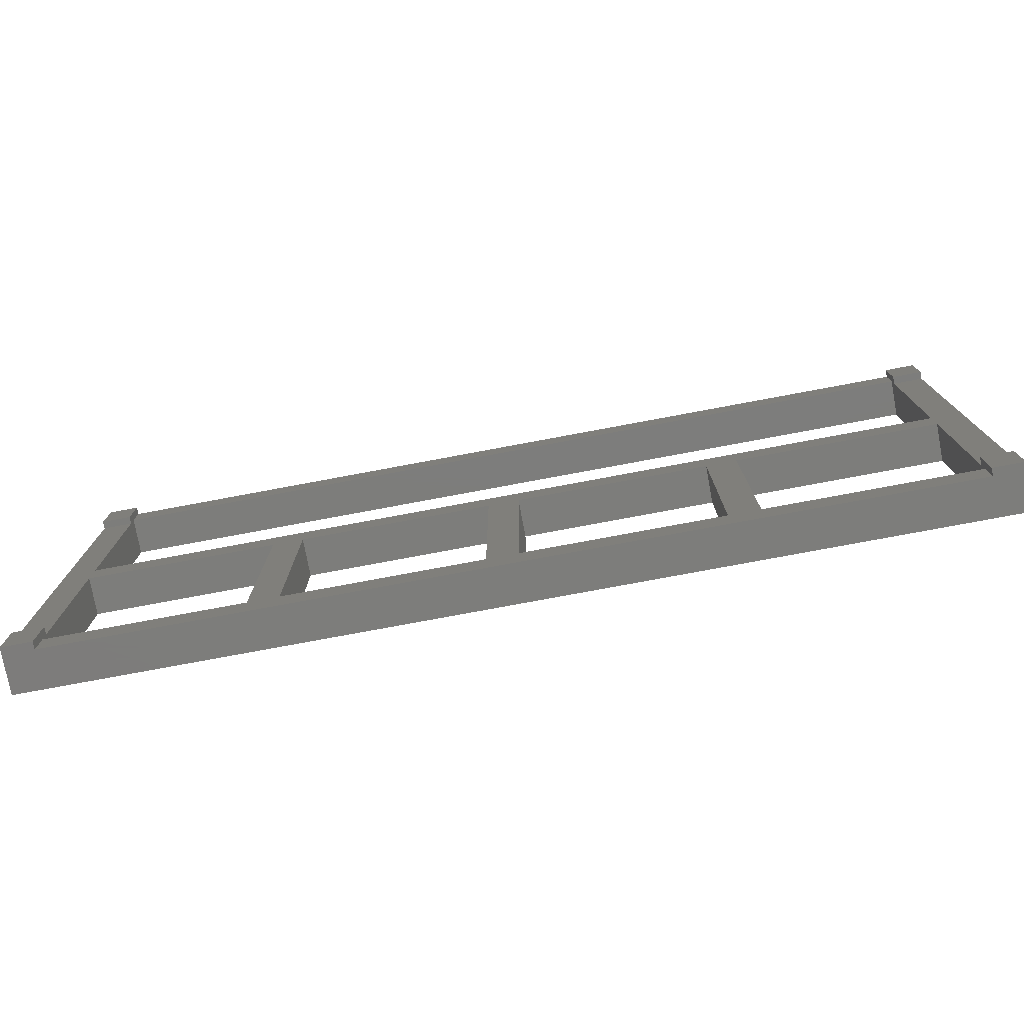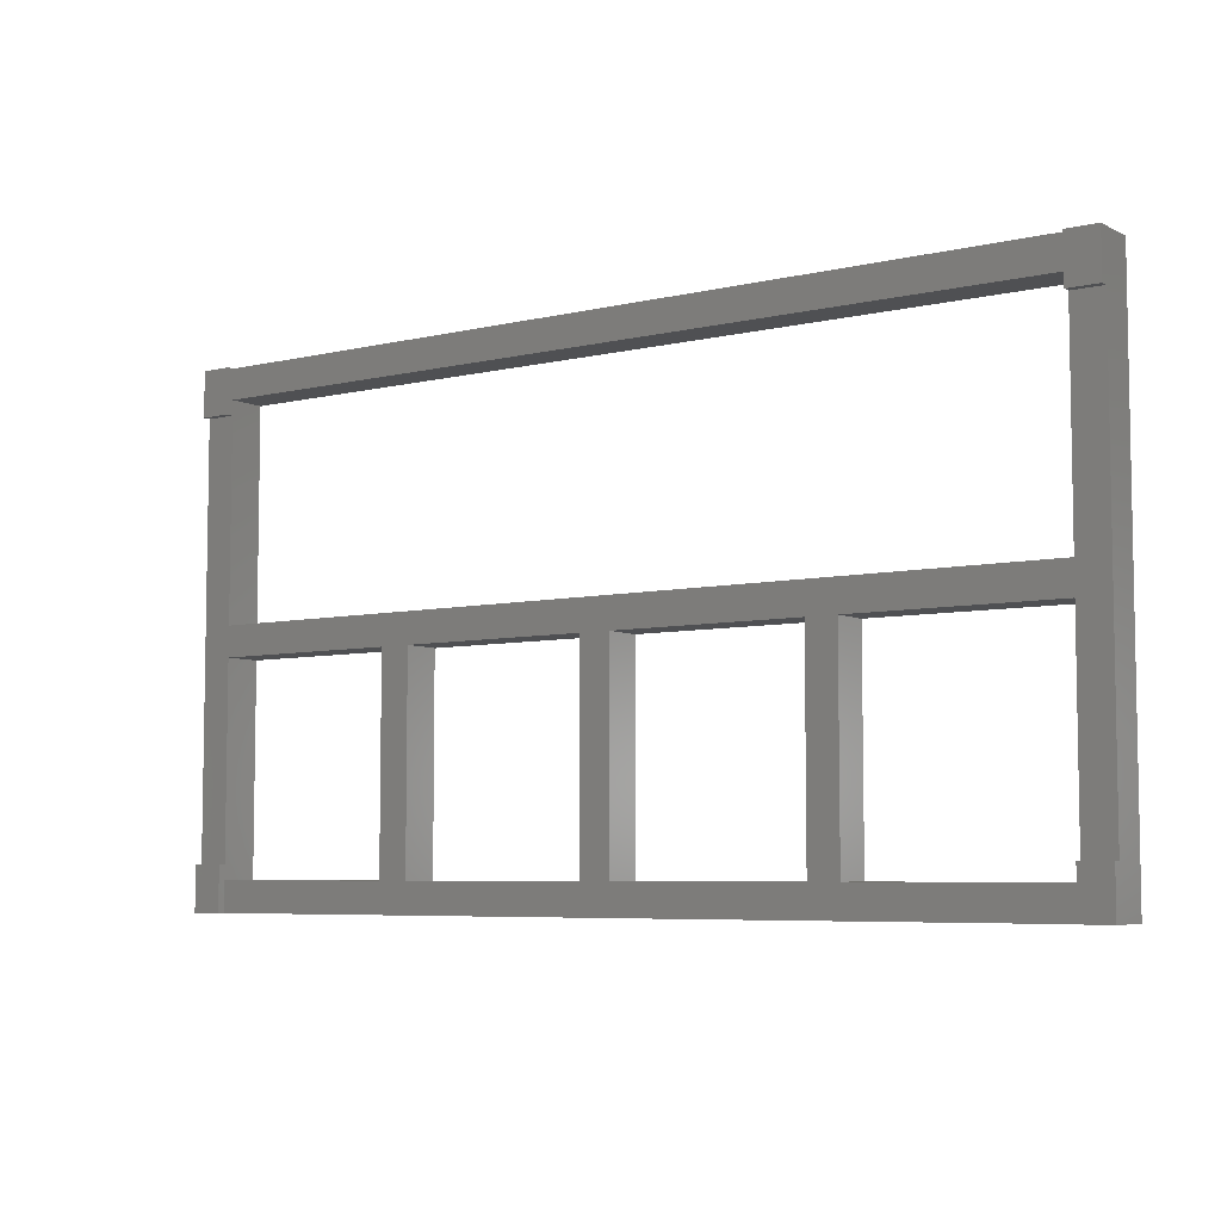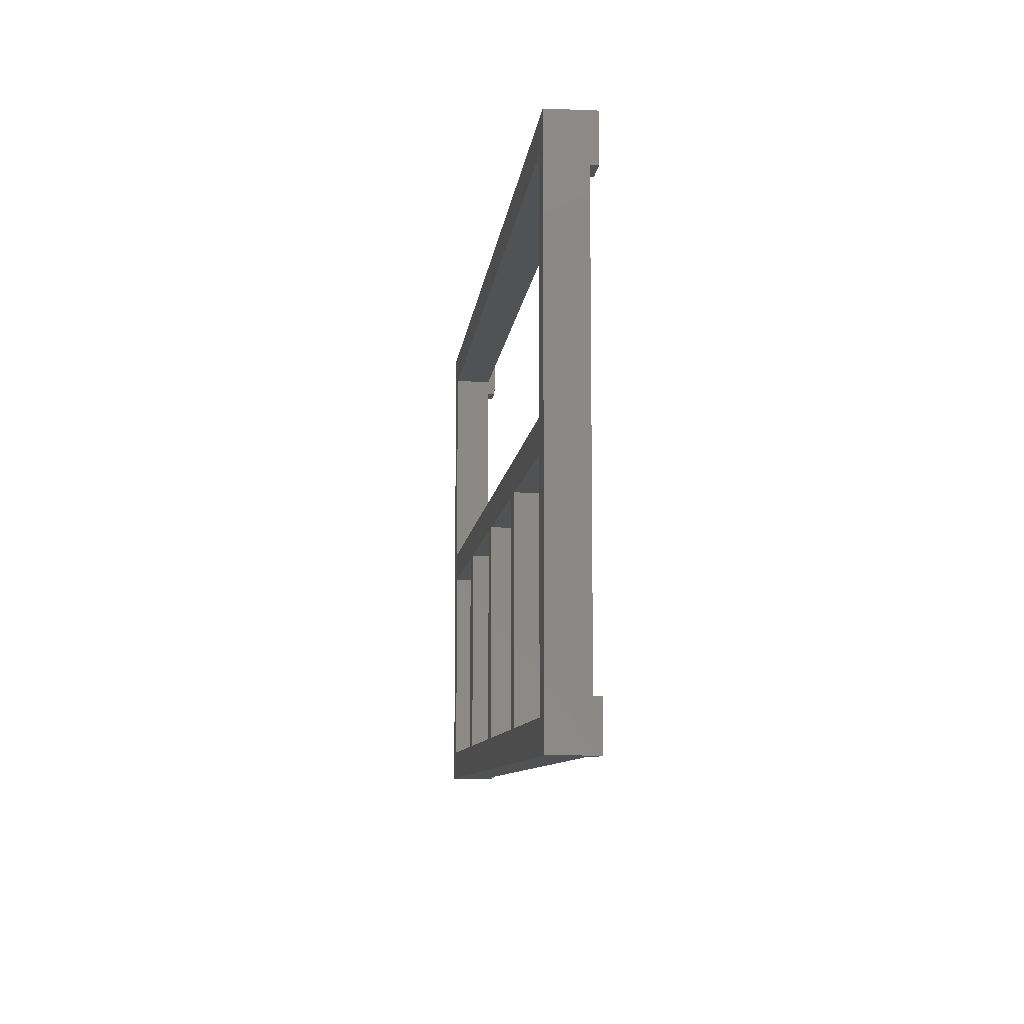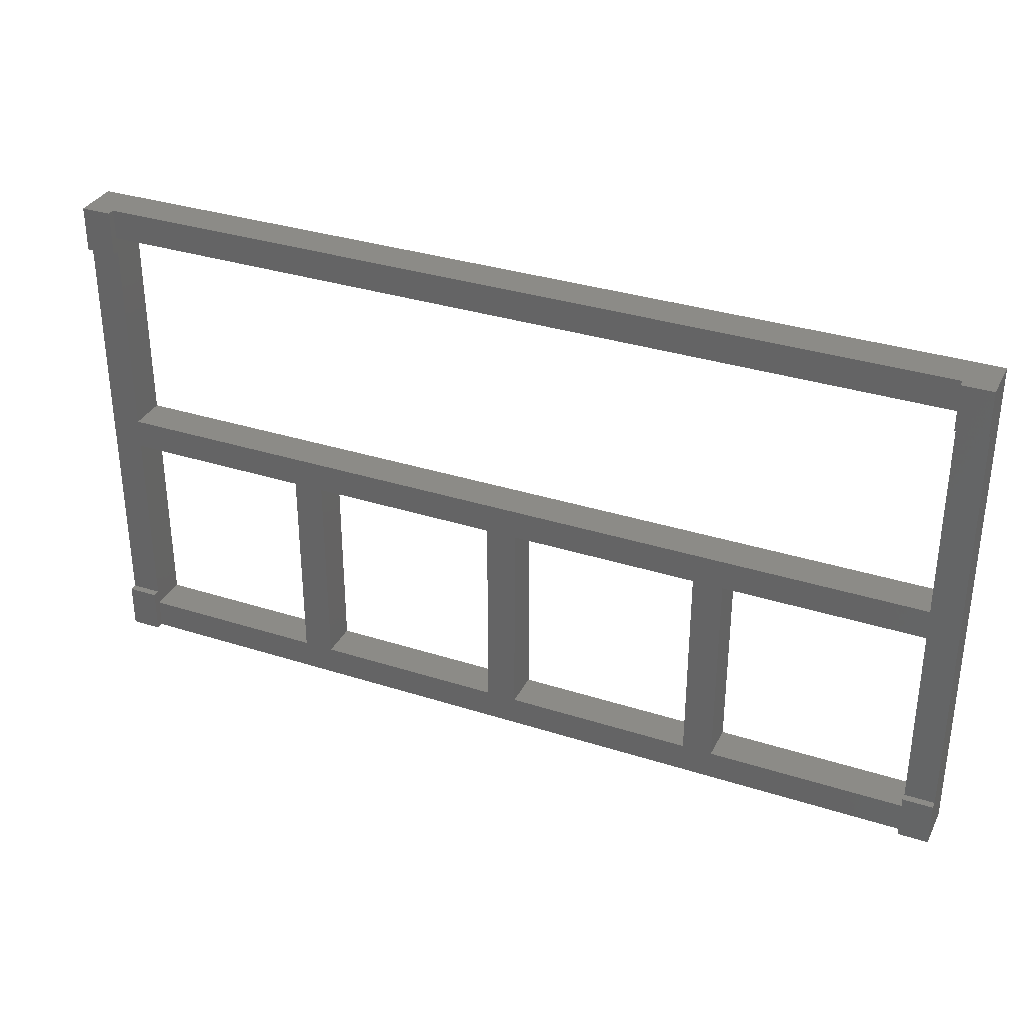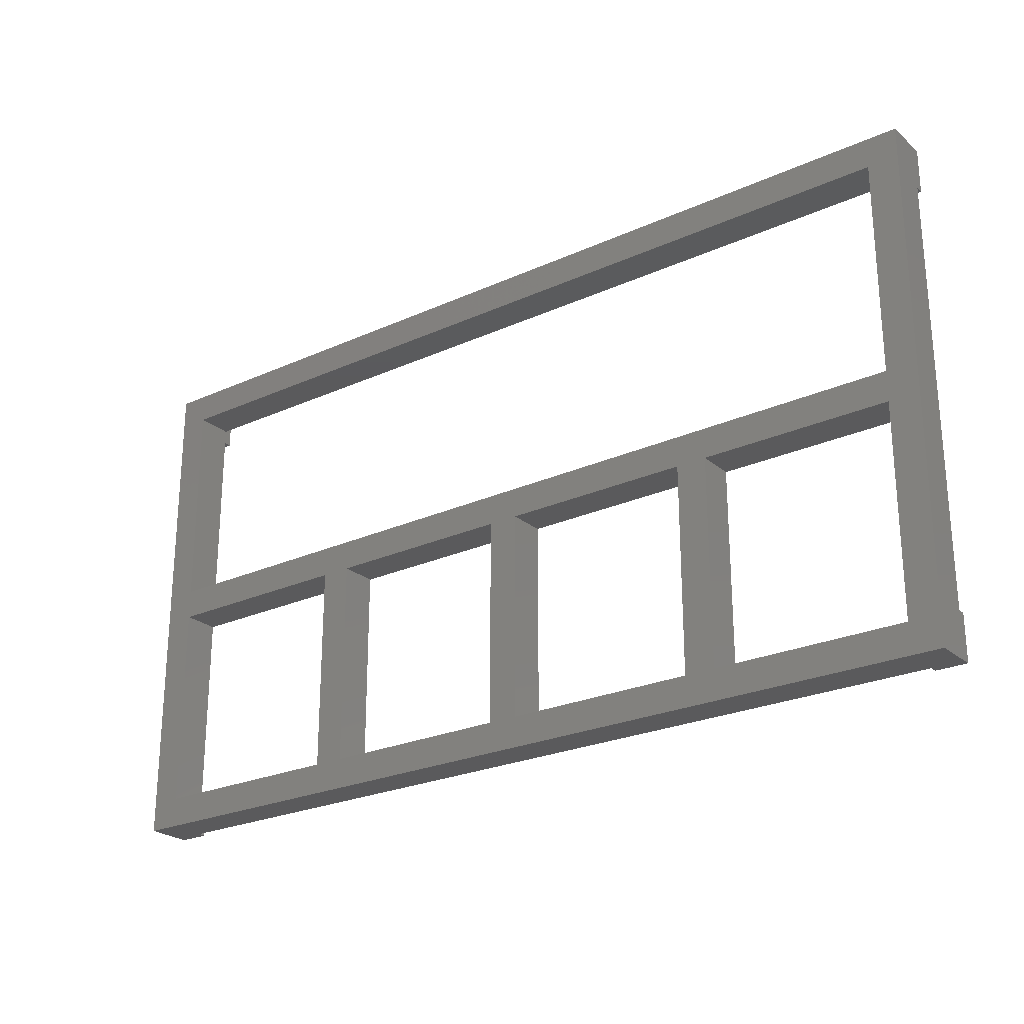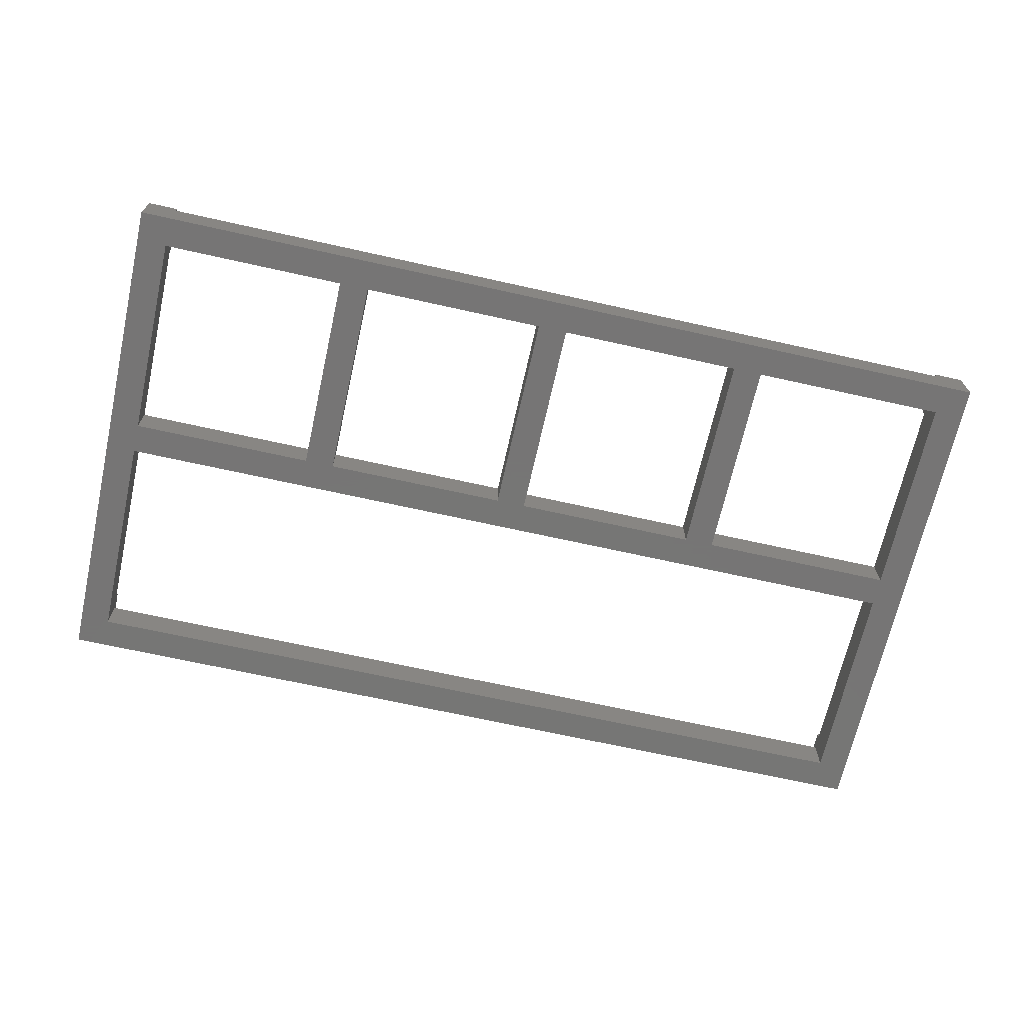
<metadata>
{"format":"stl","ext":"stl","renderer":"f3d","projection":"perspective","resolution":1024,"background":"white","views":[{"elev":-76.5,"azim":10.6,"up":"+Y"},{"elev":-6.2,"azim":35.3,"up":"+Y"},{"elev":-8.6,"azim":-95.9,"up":"+Y"},{"elev":33.4,"azim":23.6,"up":"+Y"},{"elev":-24.7,"azim":-143.4,"up":"+Y"},{"elev":-68.1,"azim":-12.6,"up":"+Z"}]}
</metadata>
<code>
# stl→obj: 76 verts, 168 faces
v 1.421e-14 68 0
v 121.5 68 0
v 117.5 64 0
v 4 64 0
v 4 35.5 0
v 4 31.5 0
v 4 4 0
v 0 0 0
v 121.5 0 0
v 117.5 4 0
v 117.5 31.5 0
v 117.5 35.5 0
v 29 4 0
v 33 4 0
v 58 4 0
v 62 4 0
v 87 4 0
v 91 4 0
v 116 4 0
v 116 31.5 0
v 91 31.5 0
v 87 31.5 0
v 62 31.5 0
v 58 31.5 0
v 33 31.5 0
v 29 31.5 0
v 0 0 6
v 8.882e-16 6 6
v 0 6 5
v 0 62 5
v 8.882e-16 68 6
v 0 62 6
v 121.5 0 6
v 117.5 0 6
v 117.5 0 5
v 4 0 5
v 4 0 6
v 121.5 68 6
v 121.5 62 6
v 121.5 62 5
v 121.5 6 5
v 121.5 6 6
v 117.5 68 6
v 117.5 68 5
v 117.5 62 6
v 117.5 64 5
v 117.5 62 5
v 117.5 35.5 5
v 4 35.5 5
v 4 62 5
v 4 62 6
v 4 64 5
v 4 68 6
v 4 68 5
v 117.5 31.5 5
v 117.5 6 5
v 117.5 6 6
v 117.5 4 5
v 29 4 5
v 4 4 5
v 33 4 5
v 33 31.5 5
v 29 31.5 5
v 4 31.5 5
v 58 31.5 5
v 62 31.5 5
v 87 31.5 5
v 91 31.5 5
v 116 31.5 5
v 116 4 5
v 91 4 5
v 87 4 5
v 62 4 5
v 58 4 5
v 4 6 5
v 4 6 6
f 1 2 3
f 1 3 4
f 1 4 5
f 1 5 6
f 1 6 7
f 1 7 8
f 2 9 10
f 2 10 11
f 2 11 12
f 2 12 3
f 8 7 13
f 8 13 14
f 8 14 15
f 8 15 16
f 8 16 17
f 8 17 18
f 8 18 19
f 8 19 10
f 8 10 9
f 5 12 11
f 5 11 20
f 5 20 21
f 5 21 22
f 5 22 23
f 5 23 24
f 5 24 25
f 5 25 26
f 5 26 6
f 13 26 14
f 14 26 25
f 15 24 16
f 16 24 23
f 17 22 18
f 18 22 21
f 27 28 8
f 8 28 29
f 8 29 1
f 1 29 30
f 1 30 31
f 31 30 32
f 33 34 9
f 9 34 35
f 9 35 8
f 8 35 36
f 8 36 27
f 27 36 37
f 38 39 2
f 2 39 40
f 2 40 9
f 9 40 41
f 9 41 33
f 33 41 42
f 43 44 45
f 45 44 46
f 45 46 47
f 47 46 3
f 47 3 48
f 48 3 12
f 49 5 50
f 50 5 4
f 50 4 51
f 51 4 52
f 51 52 53
f 53 52 54
f 55 11 56
f 56 11 10
f 56 10 57
f 57 10 58
f 57 58 34
f 34 58 35
f 31 53 1
f 1 53 54
f 1 54 2
f 2 54 44
f 2 44 38
f 38 44 43
f 45 39 43
f 43 39 38
f 32 51 31
f 31 51 53
f 34 33 57
f 57 33 42
f 59 60 36
f 59 36 61
f 59 61 62
f 59 62 63
f 49 50 30
f 49 30 64
f 49 64 63
f 49 63 62
f 49 62 65
f 49 65 66
f 49 66 67
f 49 67 68
f 49 68 69
f 49 69 55
f 49 55 48
f 40 47 48
f 40 48 55
f 40 55 56
f 40 56 41
f 36 35 58
f 36 58 70
f 36 70 71
f 36 71 72
f 36 72 73
f 36 73 74
f 36 74 61
f 29 75 30
f 30 75 64
f 74 73 65
f 65 73 66
f 72 71 67
f 67 71 68
f 52 46 54
f 54 46 44
f 58 10 70
f 70 10 19
f 70 19 71
f 71 19 18
f 4 3 52
f 52 3 46
f 45 47 39
f 39 47 40
f 42 41 57
f 57 41 56
f 32 30 51
f 51 30 50
f 27 37 28
f 28 37 76
f 37 36 76
f 76 36 60
f 76 60 75
f 75 60 7
f 75 7 64
f 64 7 6
f 76 75 28
f 28 75 29
f 7 60 13
f 13 60 59
f 68 21 69
f 69 21 20
f 69 20 55
f 55 20 11
f 21 68 18
f 18 68 71
f 23 66 16
f 16 66 73
f 22 67 23
f 23 67 66
f 17 72 22
f 22 72 67
f 16 73 17
f 17 73 72
f 25 62 14
f 14 62 61
f 24 65 25
f 25 65 62
f 15 74 24
f 24 74 65
f 14 61 15
f 15 61 74
f 13 59 26
f 26 59 63
f 26 63 6
f 6 63 64
f 12 5 48
f 48 5 49

</code>
